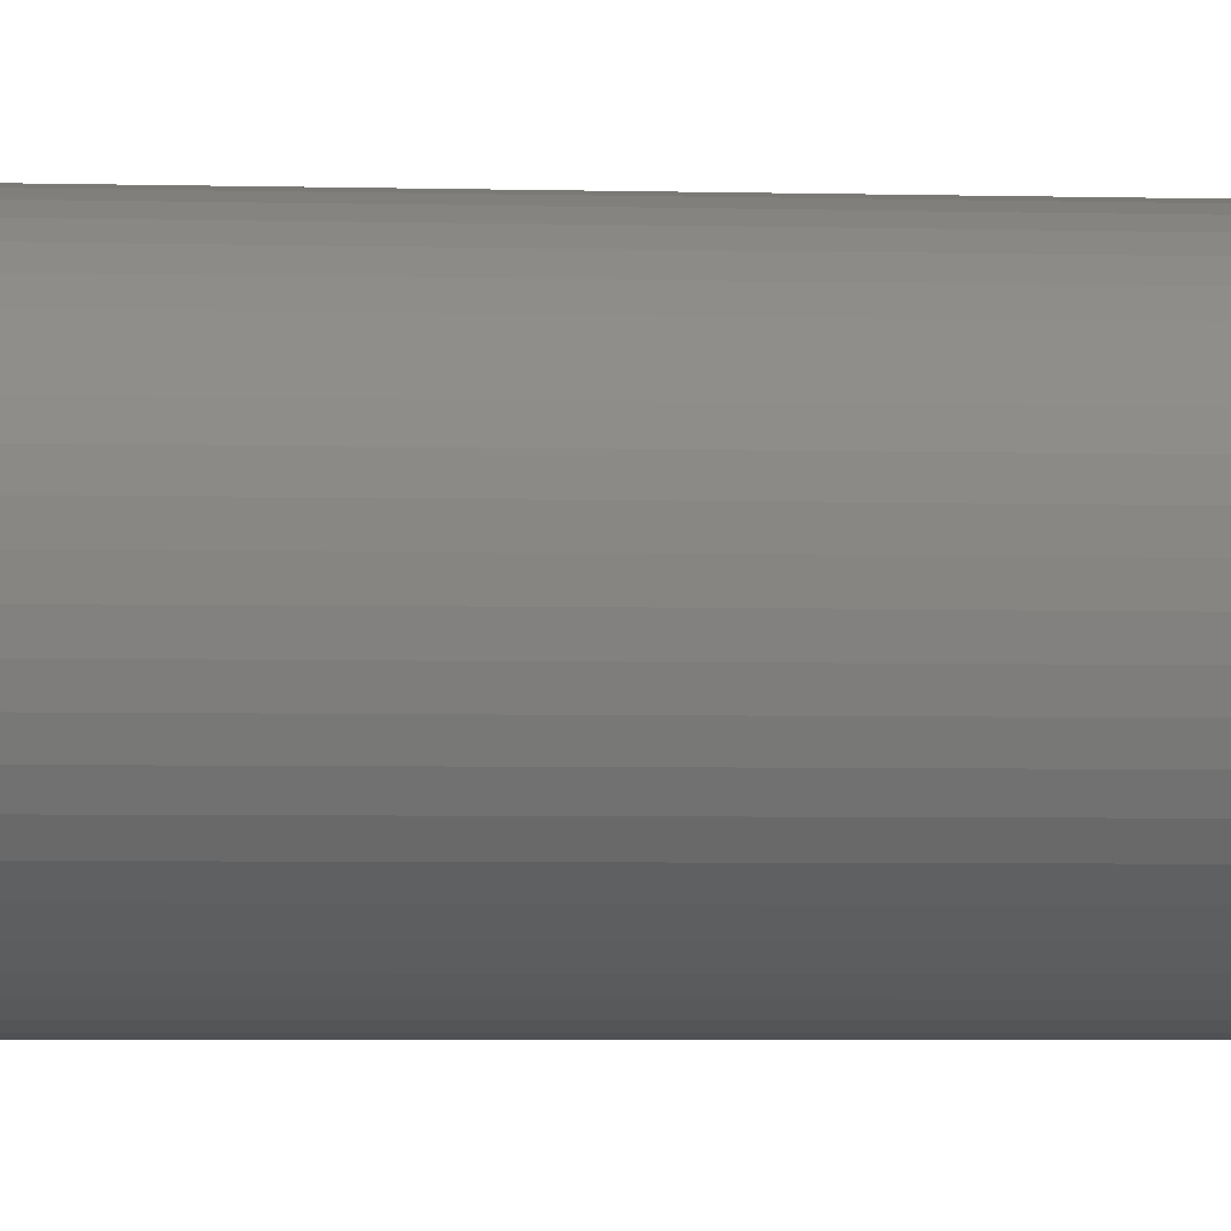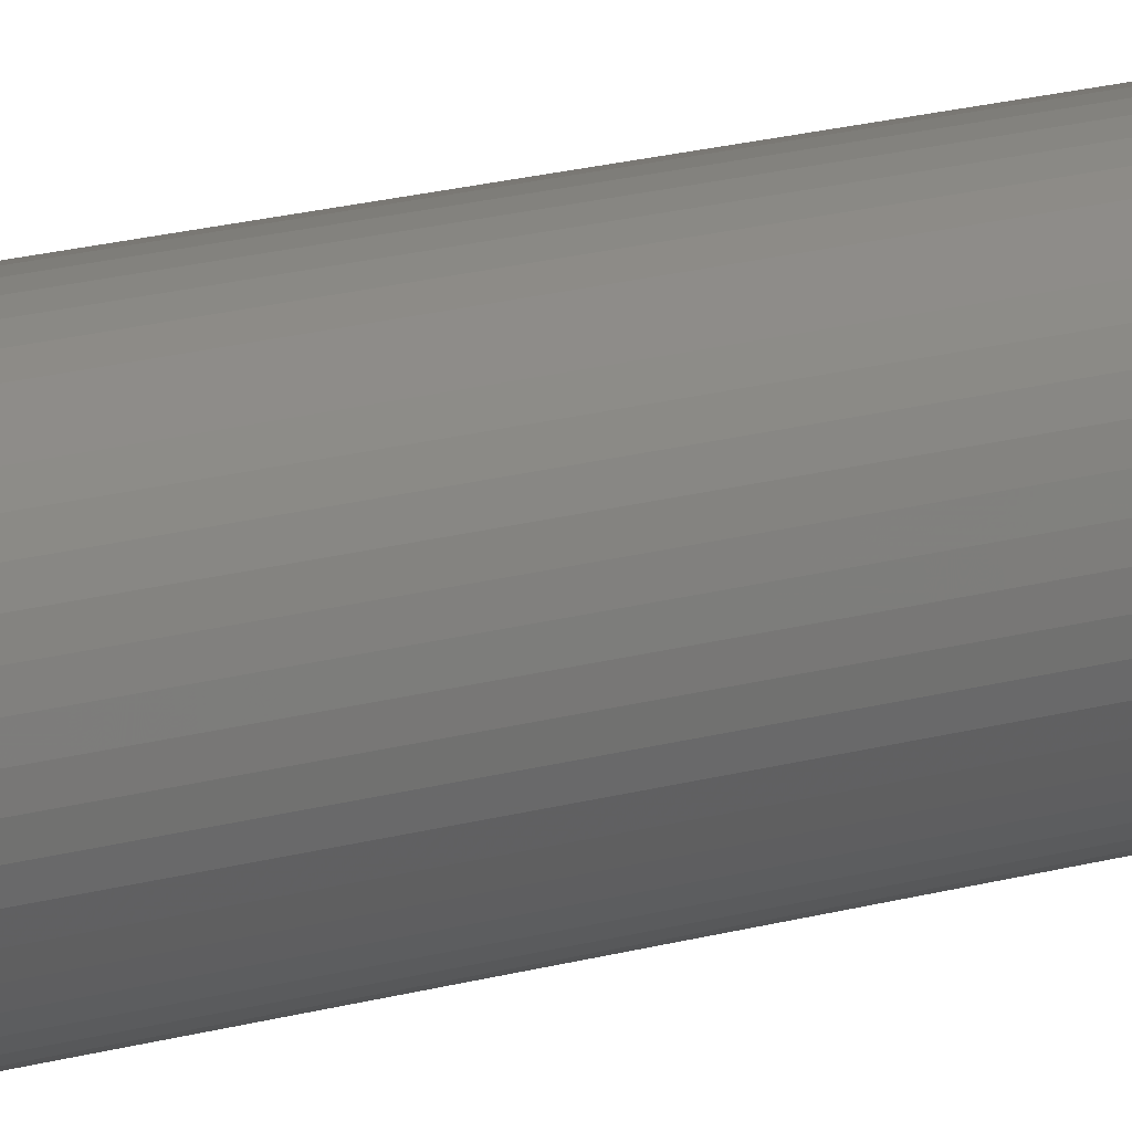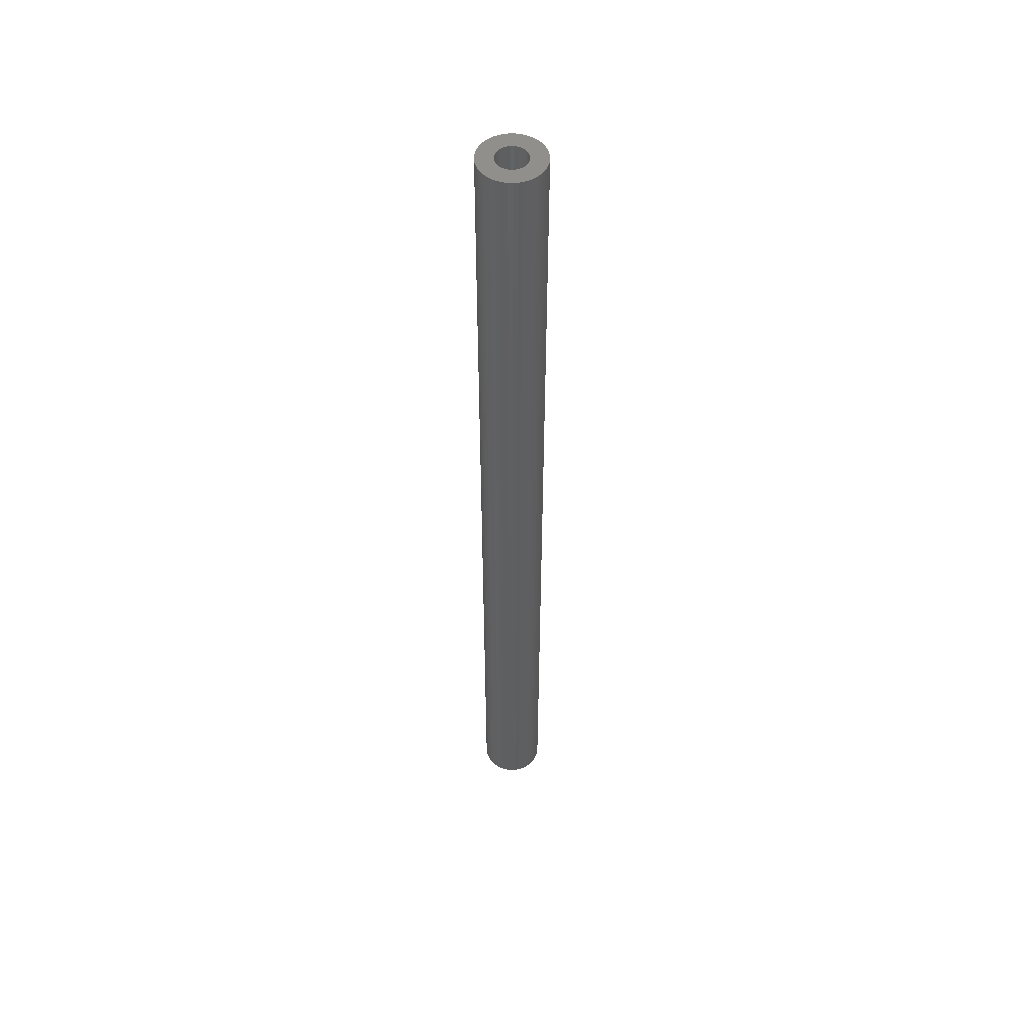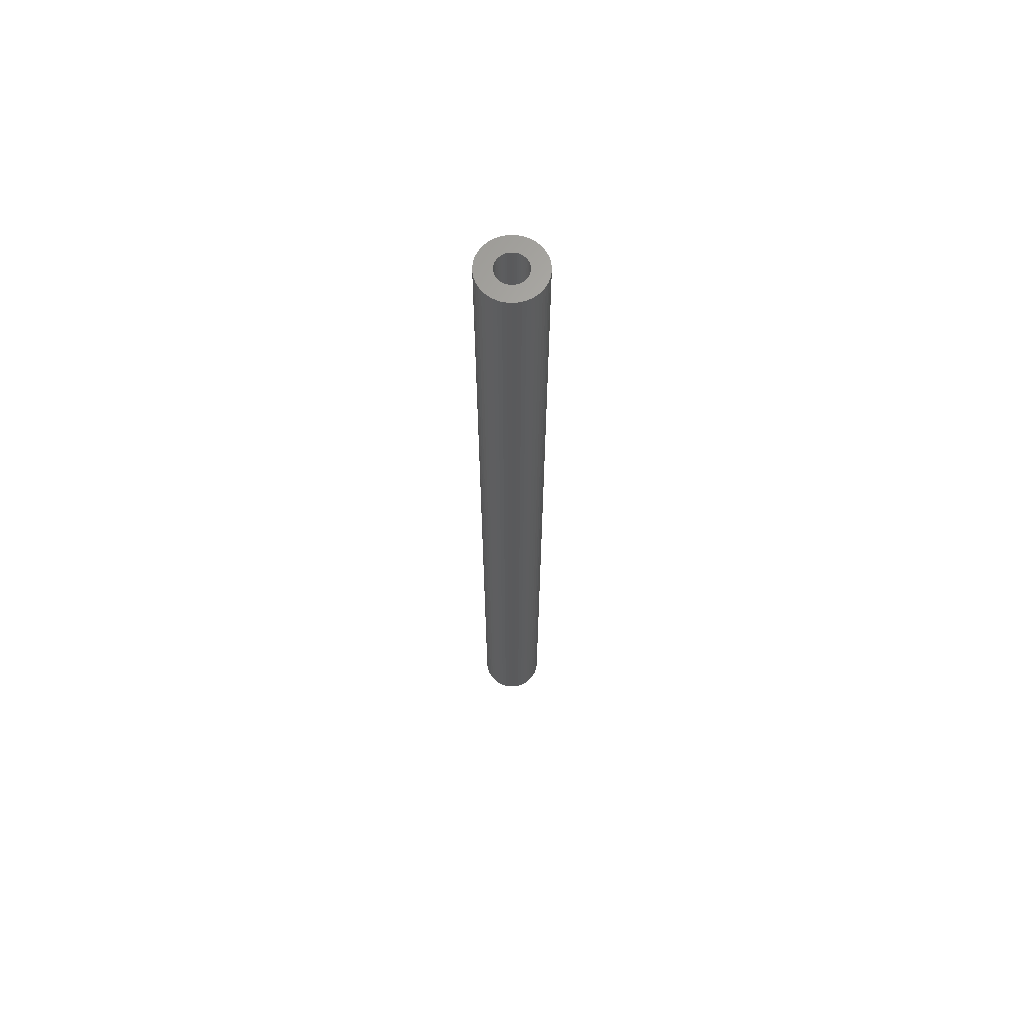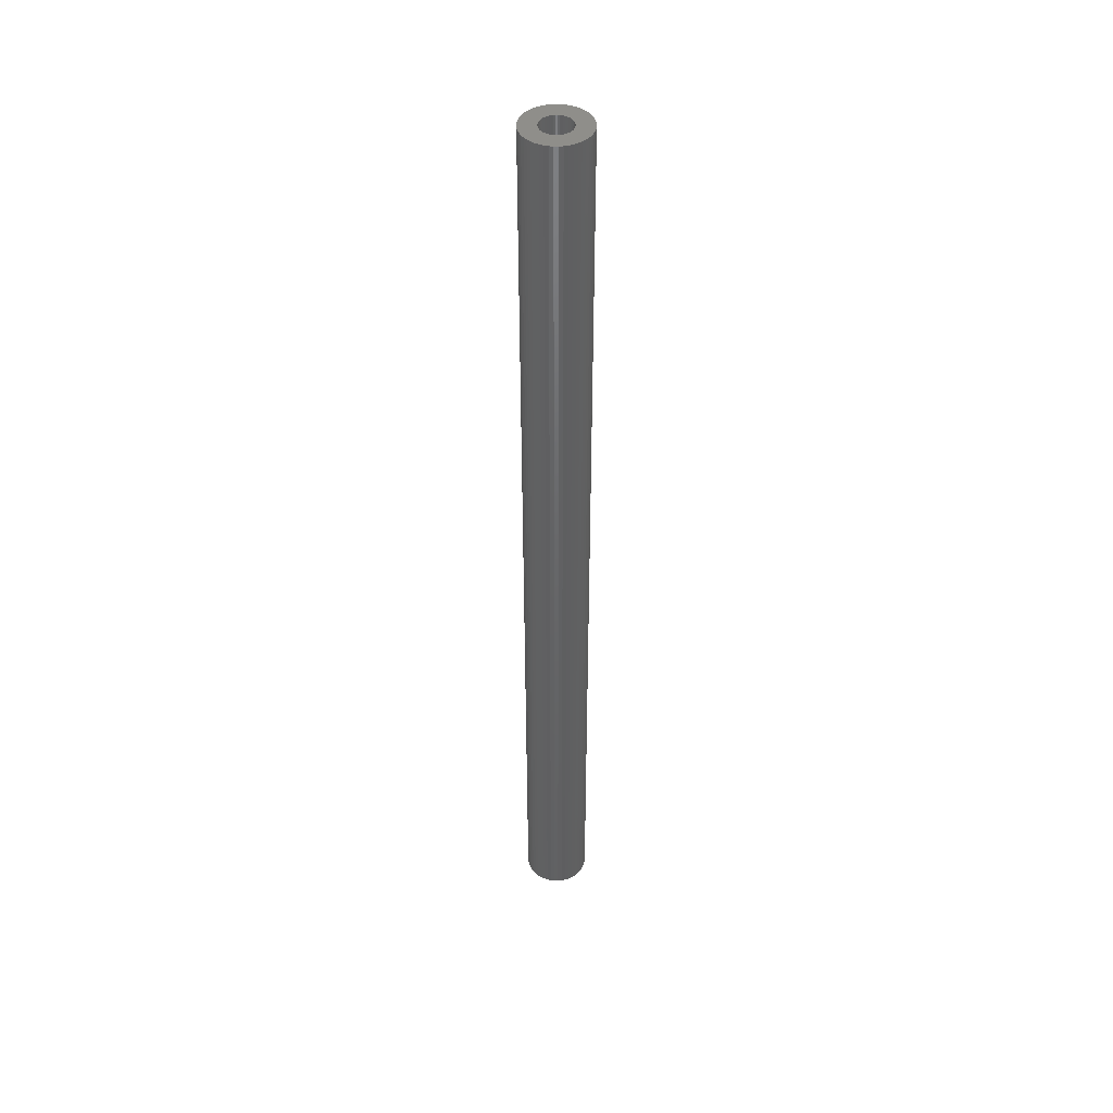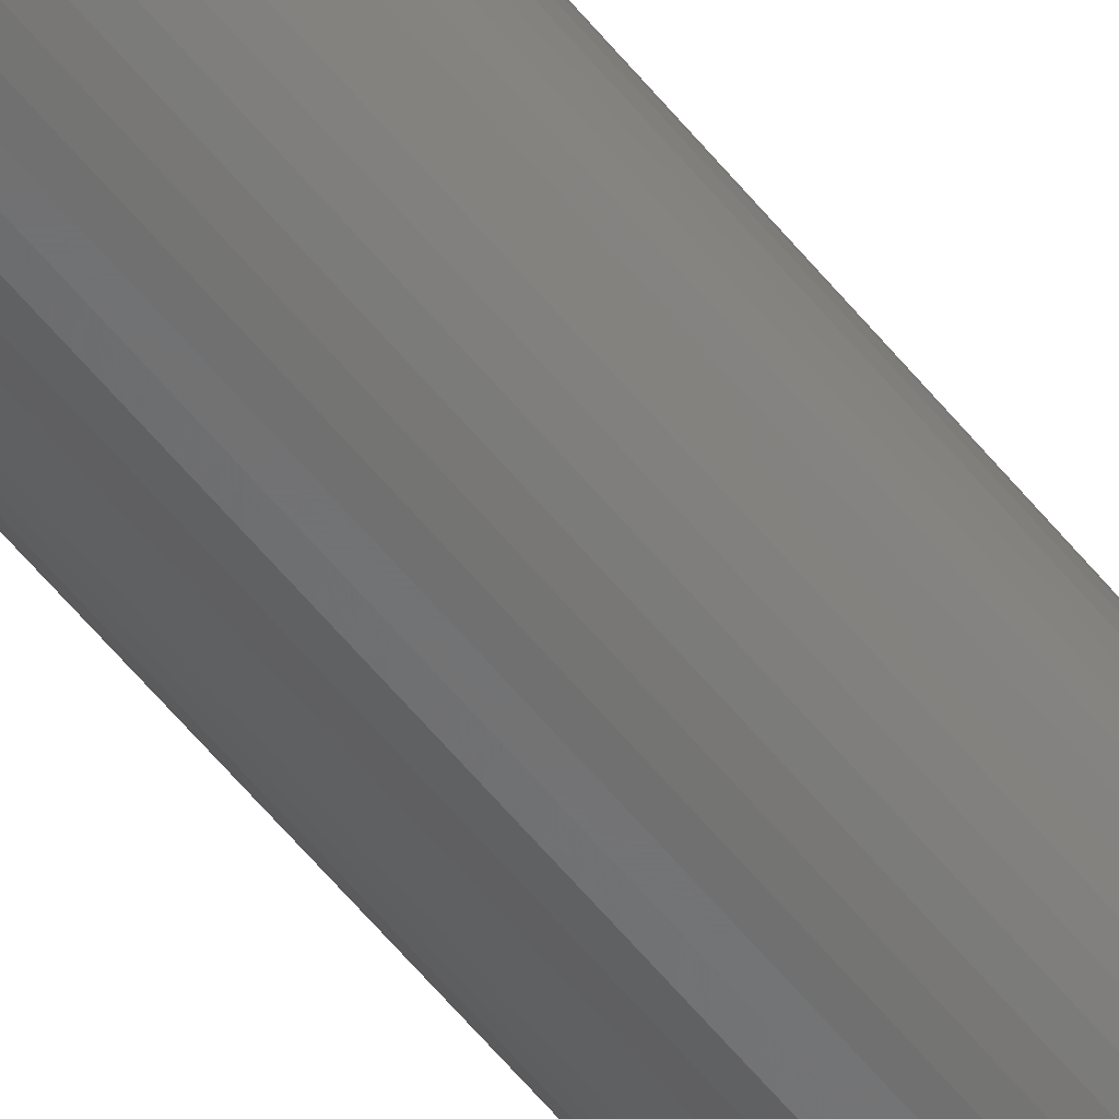
<metadata>
{"format":"stl","ext":"stl","renderer":"f3d","projection":"perspective","resolution":1024,"background":"white","views":[{"elev":-1.0,"azim":69.8,"up":"+Y"},{"elev":10.7,"azim":-133.2,"up":"+Y"},{"elev":51.1,"azim":-113.4,"up":"+Z"},{"elev":65.6,"azim":147.7,"up":"+Z"},{"elev":43.6,"azim":-179.5,"up":"+Z"},{"elev":-57.2,"azim":38.2,"up":"+Y"}]}
</metadata>
<code>
# stl→obj: 200 verts, 400 faces
v 3.25 0 48
v 3.224 0.4073 -48
v 3.224 0.4073 48
v 3.25 0 -48
v -3.25 0 -48
v -3.224 0.4073 48
v -3.224 0.4073 -48
v -3.25 0 48
v 0.2041 3.244 -48
v -0.2041 3.244 48
v 0.2041 3.244 48
v -0.2041 3.244 -48
v -0.2041 -3.244 -48
v 0.2041 -3.244 48
v -0.2041 -3.244 48
v 0.2041 -3.244 -48
v 2.369 2.225 -48
v 2.072 2.504 48
v 2.369 2.225 48
v 2.072 2.504 -48
v -2.072 2.504 -48
v -2.369 2.225 48
v -2.072 2.504 48
v -2.369 2.225 -48
v -1.004 3.091 -48
v -1.384 2.941 48
v -1.004 3.091 48
v -1.384 2.941 -48
v 3.022 1.196 48
v 2.848 1.566 -48
v 2.848 1.566 48
v 3.022 1.196 -48
v 2.629 1.91 -48
v 2.629 1.91 48
v 1.384 2.941 -48
v 1.004 3.091 48
v 1.384 2.941 48
v 1.004 3.091 -48
v 0.609 3.192 48
v 0.609 3.192 -48
v 1.741 2.744 48
v 1.741 2.744 -48
v -3.022 1.196 -48
v -2.848 1.566 48
v -2.848 1.566 -48
v -3.022 1.196 48
v -2.629 1.91 -48
v -2.629 1.91 48
v -3.148 0.8082 -48
v -3.148 0.8082 48
v -1.741 2.744 48
v -1.741 2.744 -48
v -0.609 3.192 48
v -0.609 3.192 -48
v 0.609 -3.192 48
v 0.609 -3.192 -48
v 1.384 -2.941 -48
v 1.741 -2.744 48
v 1.384 -2.941 48
v 1.741 -2.744 -48
v 3.148 0.8082 48
v 3.148 0.8082 -48
v 1.55 0 48
v 1.538 0.1943 48
v 3.224 -0.4073 48
v 1.501 0.3855 48
v 1.538 -0.1943 48
v 1.441 0.5706 48
v 3.148 -0.8082 48
v 1.358 0.7467 48
v 1.501 -0.3855 48
v 1.254 0.9111 48
v 3.022 -1.196 48
v 1.13 1.061 48
v 1.441 -0.5706 48
v 0.988 1.194 48
v 2.848 -1.566 48
v 1.358 -0.7467 48
v 0.8305 1.309 48
v 0.66 1.402 48
v 0.479 1.474 48
v 0.2904 1.523 48
v 0.09732 1.547 48
v -0.09732 1.547 48
v -0.2904 1.523 48
v -0.479 1.474 48
v -0.66 1.402 48
v -0.8305 1.309 48
v -0.988 1.194 48
v -1.13 1.061 48
v -1.254 0.9111 48
v -1.358 0.7467 48
v 2.629 -1.91 48
v 1.254 -0.9111 48
v 2.369 -2.225 48
v 1.13 -1.061 48
v 2.072 -2.504 48
v 0.988 -1.194 48
v 0.8305 -1.309 48
v 0.66 -1.402 48
v 1.004 -3.091 48
v 0.479 -1.474 48
v 0.2904 -1.523 48
v 0.09732 -1.547 48
v -0.09732 -1.547 48
v -0.2904 -1.523 48
v -0.609 -3.192 48
v -0.479 -1.474 48
v -1.004 -3.091 48
v -0.66 -1.402 48
v -1.384 -2.941 48
v -0.8305 -1.309 48
v -1.741 -2.744 48
v -0.988 -1.194 48
v -2.072 -2.504 48
v -1.13 -1.061 48
v -2.369 -2.225 48
v -1.254 -0.9111 48
v -2.629 -1.91 48
v -1.358 -0.7467 48
v -2.848 -1.566 48
v -1.441 -0.5706 48
v -3.022 -1.196 48
v -1.501 -0.3855 48
v -3.148 -0.8082 48
v -1.538 -0.1943 48
v -3.224 -0.4073 48
v -1.55 0 48
v -1.441 0.5706 48
v -1.501 0.3855 48
v -1.538 0.1943 48
v 3.224 -0.4073 -48
v 3.148 -0.8082 -48
v 3.022 -1.196 -48
v -2.848 -1.566 -48
v -3.022 -1.196 -48
v 1.55 0 -48
v 1.538 -0.1943 -48
v 1.501 -0.3855 -48
v 1.538 0.1943 -48
v 1.441 -0.5706 -48
v 2.848 -1.566 -48
v 1.358 -0.7467 -48
v 2.629 -1.91 -48
v 1.501 0.3855 -48
v 1.254 -0.9111 -48
v 2.369 -2.225 -48
v 1.13 -1.061 -48
v 2.072 -2.504 -48
v 1.441 0.5706 -48
v 0.988 -1.194 -48
v 1.358 0.7467 -48
v 0.8305 -1.309 -48
v 0.66 -1.402 -48
v 1.004 -3.091 -48
v 0.479 -1.474 -48
v 0.2904 -1.523 -48
v 0.09732 -1.547 -48
v -0.09732 -1.547 -48
v -0.2904 -1.523 -48
v -0.609 -3.192 -48
v -0.479 -1.474 -48
v -1.004 -3.091 -48
v -0.66 -1.402 -48
v -1.384 -2.941 -48
v -0.8305 -1.309 -48
v -1.741 -2.744 -48
v -0.988 -1.194 -48
v -2.072 -2.504 -48
v -1.13 -1.061 -48
v -2.369 -2.225 -48
v -1.254 -0.9111 -48
v -2.629 -1.91 -48
v -1.358 -0.7467 -48
v 1.254 0.9111 -48
v 1.13 1.061 -48
v 0.988 1.194 -48
v 0.8305 1.309 -48
v 0.66 1.402 -48
v 0.479 1.474 -48
v 0.2904 1.523 -48
v 0.09732 1.547 -48
v -0.09732 1.547 -48
v -0.2904 1.523 -48
v -0.479 1.474 -48
v -0.66 1.402 -48
v -0.8305 1.309 -48
v -0.988 1.194 -48
v -1.13 1.061 -48
v -1.254 0.9111 -48
v -1.358 0.7467 -48
v -1.441 0.5706 -48
v -1.501 0.3855 -48
v -1.538 0.1943 -48
v -1.55 0 -48
v -1.441 -0.5706 -48
v -1.501 -0.3855 -48
v -3.148 -0.8082 -48
v -1.538 -0.1943 -48
v -3.224 -0.4073 -48
f 1 2 3
f 2 1 4
f 5 6 7
f 6 5 8
f 9 10 11
f 10 9 12
f 13 14 15
f 14 13 16
f 17 18 19
f 18 17 20
f 21 22 23
f 22 21 24
f 25 26 27
f 26 25 28
f 29 30 31
f 30 29 32
f 31 33 34
f 33 31 30
f 35 36 37
f 36 35 38
f 38 39 36
f 39 38 40
f 20 41 18
f 41 20 42
f 43 44 45
f 44 43 46
f 47 22 24
f 22 47 48
f 49 46 43
f 46 49 50
f 28 51 26
f 51 28 52
f 12 53 10
f 53 12 54
f 16 55 14
f 55 16 56
f 57 58 59
f 58 57 60
f 61 32 29
f 32 61 62
f 3 62 61
f 62 3 2
f 34 17 19
f 17 34 33
f 40 11 39
f 11 40 9
f 42 37 41
f 37 42 35
f 45 48 47
f 48 45 44
f 7 50 49
f 50 7 6
f 63 1 3
f 64 3 61
f 1 63 65
f 66 61 29
f 67 65 63
f 68 29 31
f 65 67 69
f 70 31 34
f 71 69 67
f 72 34 19
f 69 71 73
f 74 19 18
f 75 73 71
f 76 18 41
f 73 75 77
f 78 77 75
f 3 64 63
f 61 66 64
f 29 68 66
f 79 41 37
f 31 70 68
f 34 72 70
f 19 74 72
f 80 37 36
f 18 76 74
f 41 79 76
f 37 80 79
f 81 36 39
f 36 81 80
f 39 82 81
f 11 82 39
f 11 83 82
f 11 84 83
f 10 84 11
f 10 85 84
f 53 85 10
f 85 53 86
f 27 86 53
f 86 27 87
f 26 87 27
f 87 26 88
f 51 88 26
f 88 51 89
f 23 89 51
f 89 23 90
f 22 90 23
f 90 22 91
f 48 91 22
f 91 48 92
f 44 92 48
f 77 78 93
f 94 93 78
f 93 94 95
f 96 95 94
f 95 96 97
f 98 97 96
f 97 98 58
f 99 58 98
f 58 99 59
f 100 59 99
f 59 100 101
f 102 101 100
f 101 102 55
f 103 55 102
f 103 14 55
f 104 14 103
f 105 14 104
f 105 15 14
f 106 15 105
f 107 106 108
f 106 107 15
f 109 108 110
f 111 110 112
f 113 112 114
f 108 109 107
f 115 114 116
f 117 116 118
f 119 118 120
f 110 111 109
f 121 120 122
f 123 122 124
f 125 124 126
f 127 126 128
f 92 44 129
f 112 113 111
f 46 129 44
f 114 115 113
f 129 46 130
f 116 117 115
f 50 130 46
f 118 119 117
f 130 50 131
f 120 121 119
f 6 131 50
f 122 123 121
f 131 6 128
f 124 125 123
f 8 128 6
f 126 127 125
f 128 8 127
f 52 23 51
f 23 52 21
f 54 27 53
f 27 54 25
f 65 4 1
f 4 65 132
f 73 133 69
f 133 73 134
f 69 132 65
f 132 69 133
f 135 123 136
f 123 135 121
f 137 4 132
f 138 132 133
f 4 137 2
f 139 133 134
f 140 2 137
f 141 134 142
f 2 140 62
f 143 142 144
f 145 62 140
f 146 144 147
f 62 145 32
f 148 147 149
f 150 32 145
f 151 149 60
f 32 150 30
f 152 30 150
f 132 138 137
f 133 139 138
f 134 141 139
f 153 60 57
f 142 143 141
f 144 146 143
f 147 148 146
f 154 57 155
f 149 151 148
f 60 153 151
f 57 154 153
f 156 155 56
f 155 156 154
f 56 157 156
f 16 157 56
f 16 158 157
f 16 159 158
f 13 159 16
f 13 160 159
f 161 160 13
f 160 161 162
f 163 162 161
f 162 163 164
f 165 164 163
f 164 165 166
f 167 166 165
f 166 167 168
f 169 168 167
f 168 169 170
f 171 170 169
f 170 171 172
f 173 172 171
f 172 173 174
f 135 174 173
f 30 152 33
f 175 33 152
f 33 175 17
f 176 17 175
f 17 176 20
f 177 20 176
f 20 177 42
f 178 42 177
f 42 178 35
f 179 35 178
f 35 179 38
f 180 38 179
f 38 180 40
f 181 40 180
f 181 9 40
f 182 9 181
f 183 9 182
f 183 12 9
f 184 12 183
f 54 184 185
f 184 54 12
f 25 185 186
f 28 186 187
f 52 187 188
f 185 25 54
f 21 188 189
f 24 189 190
f 47 190 191
f 186 28 25
f 45 191 192
f 43 192 193
f 49 193 194
f 7 194 195
f 174 135 196
f 187 52 28
f 136 196 135
f 188 21 52
f 196 136 197
f 189 24 21
f 198 197 136
f 190 47 24
f 197 198 199
f 191 45 47
f 200 199 198
f 192 43 45
f 199 200 195
f 193 49 43
f 5 195 200
f 194 7 49
f 195 5 7
f 60 97 58
f 97 60 149
f 136 125 198
f 125 136 123
f 149 95 97
f 95 149 147
f 56 101 55
f 101 56 155
f 77 134 73
f 134 77 142
f 93 142 77
f 142 93 144
f 161 15 107
f 15 161 13
f 163 107 109
f 107 163 161
f 171 119 173
f 119 171 117
f 171 115 117
f 115 171 169
f 198 127 200
f 127 198 125
f 200 8 5
f 8 200 127
f 95 144 93
f 144 95 147
f 169 113 115
f 113 169 167
f 173 121 135
f 121 173 119
f 155 59 101
f 59 155 57
f 165 109 111
f 109 165 163
f 167 111 113
f 111 167 165
f 137 64 140
f 64 137 63
f 128 194 131
f 194 128 195
f 183 83 84
f 83 183 182
f 158 105 104
f 105 158 159
f 177 74 76
f 74 177 176
f 189 89 90
f 89 189 188
f 186 86 87
f 86 186 185
f 150 70 152
f 70 150 68
f 152 72 175
f 72 152 70
f 180 80 81
f 80 180 179
f 181 81 82
f 81 181 180
f 178 76 79
f 76 178 177
f 129 191 92
f 191 129 192
f 91 189 90
f 189 91 190
f 130 192 129
f 192 130 193
f 187 87 88
f 87 187 186
f 185 85 86
f 85 185 184
f 154 102 100
f 102 154 156
f 145 68 150
f 68 145 66
f 140 66 145
f 66 140 64
f 175 74 176
f 74 175 72
f 182 82 83
f 82 182 181
f 179 79 80
f 79 179 178
f 92 190 91
f 190 92 191
f 131 193 130
f 193 131 194
f 188 88 89
f 88 188 187
f 184 84 85
f 84 184 183
f 141 71 139
f 71 141 75
f 139 67 138
f 67 139 71
f 116 172 118
f 172 116 170
f 157 104 103
f 104 157 158
f 151 99 98
f 99 151 153
f 138 63 137
f 63 138 67
f 160 108 106
f 108 160 162
f 122 197 124
f 197 122 196
f 148 94 146
f 94 148 96
f 153 100 99
f 100 153 154
f 143 75 141
f 75 143 78
f 146 78 143
f 78 146 94
f 159 106 105
f 106 159 160
f 162 110 108
f 110 162 164
f 118 174 120
f 174 118 172
f 120 196 122
f 196 120 174
f 124 199 126
f 199 124 197
f 126 195 128
f 195 126 199
f 148 98 96
f 98 148 151
f 156 103 102
f 103 156 157
f 164 112 110
f 112 164 166
f 166 114 112
f 114 166 168
f 168 116 114
f 116 168 170

</code>
